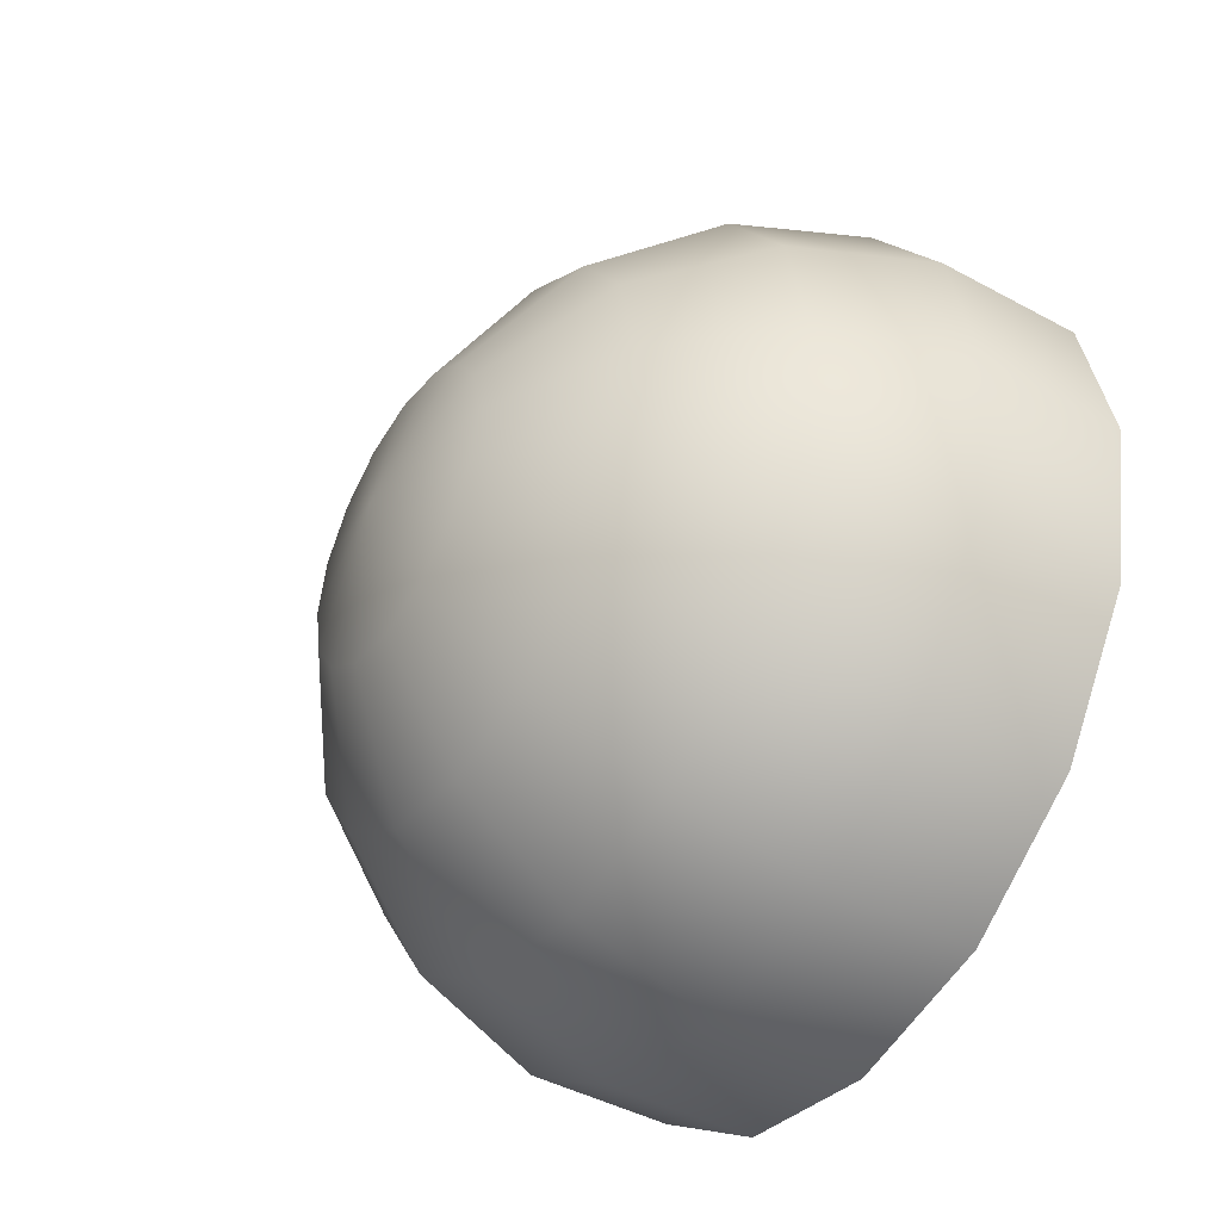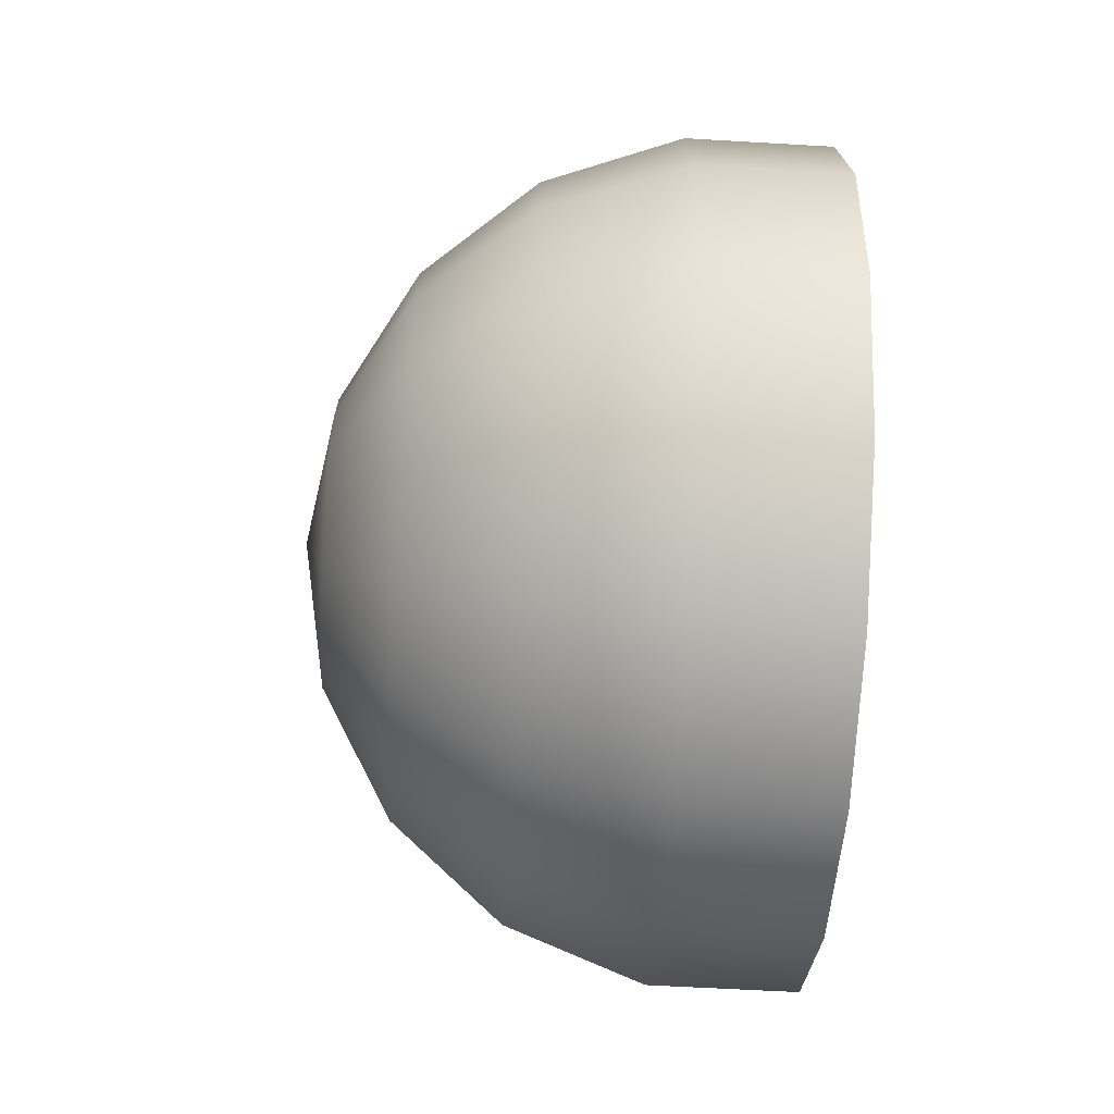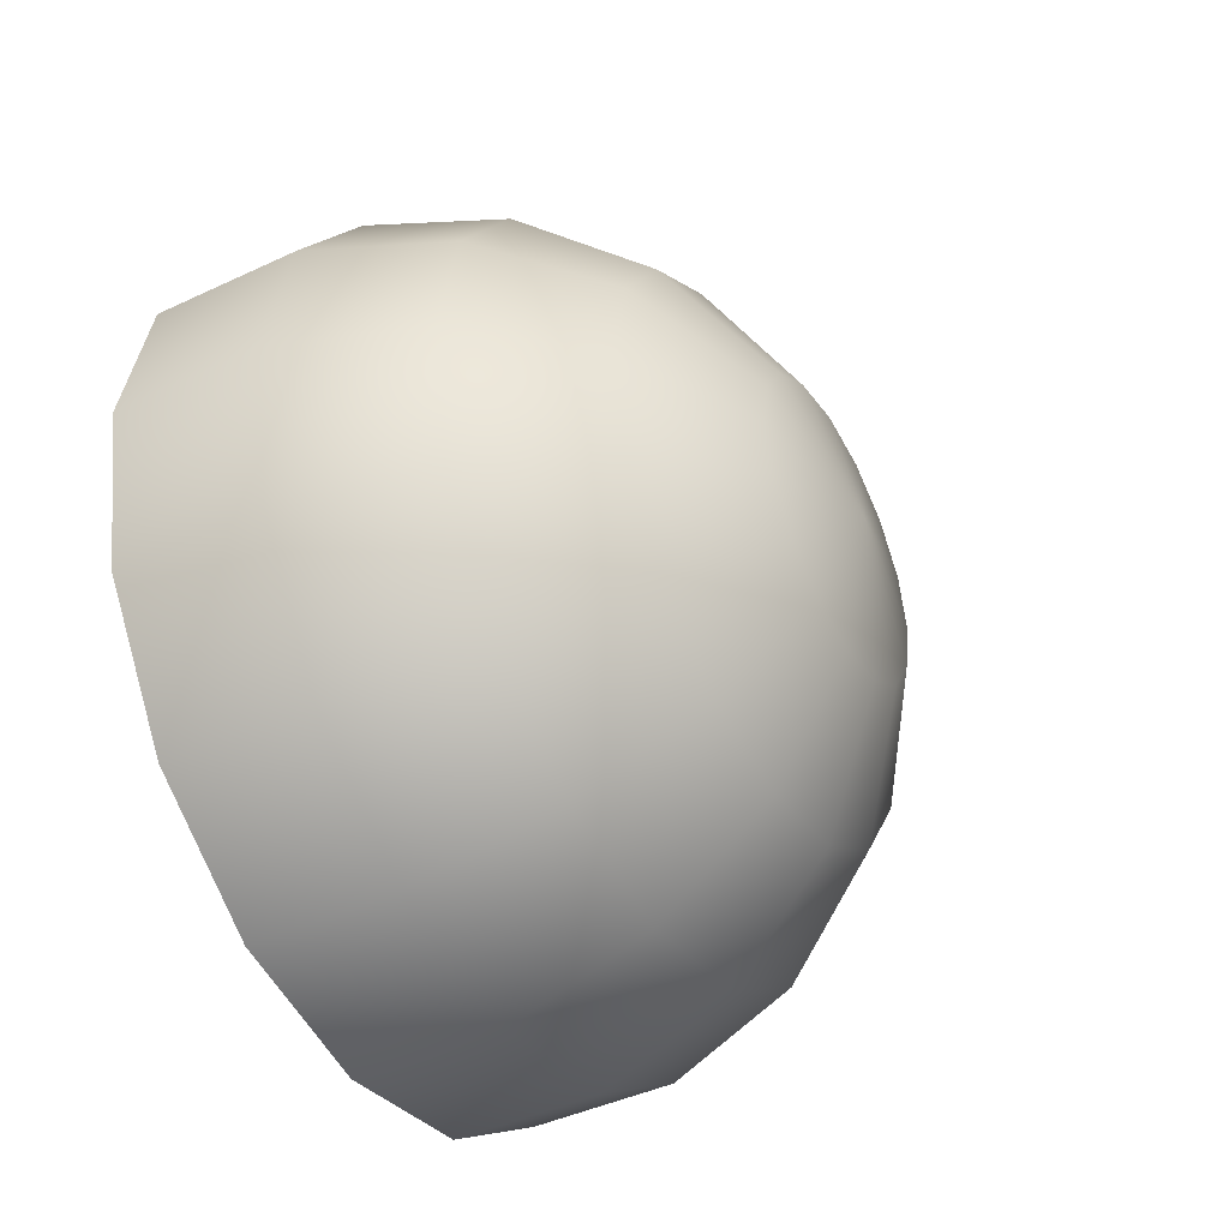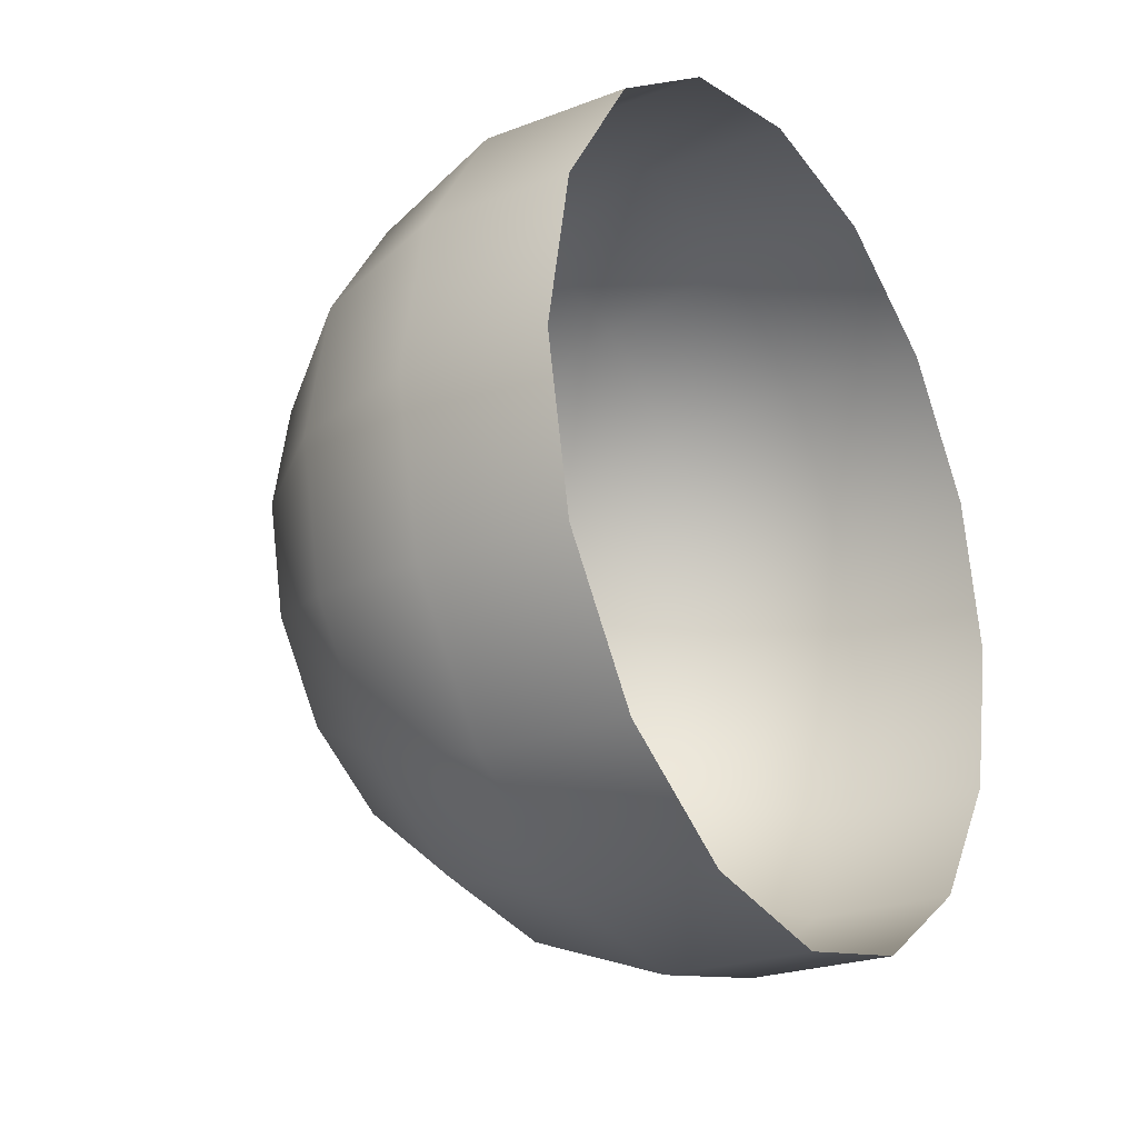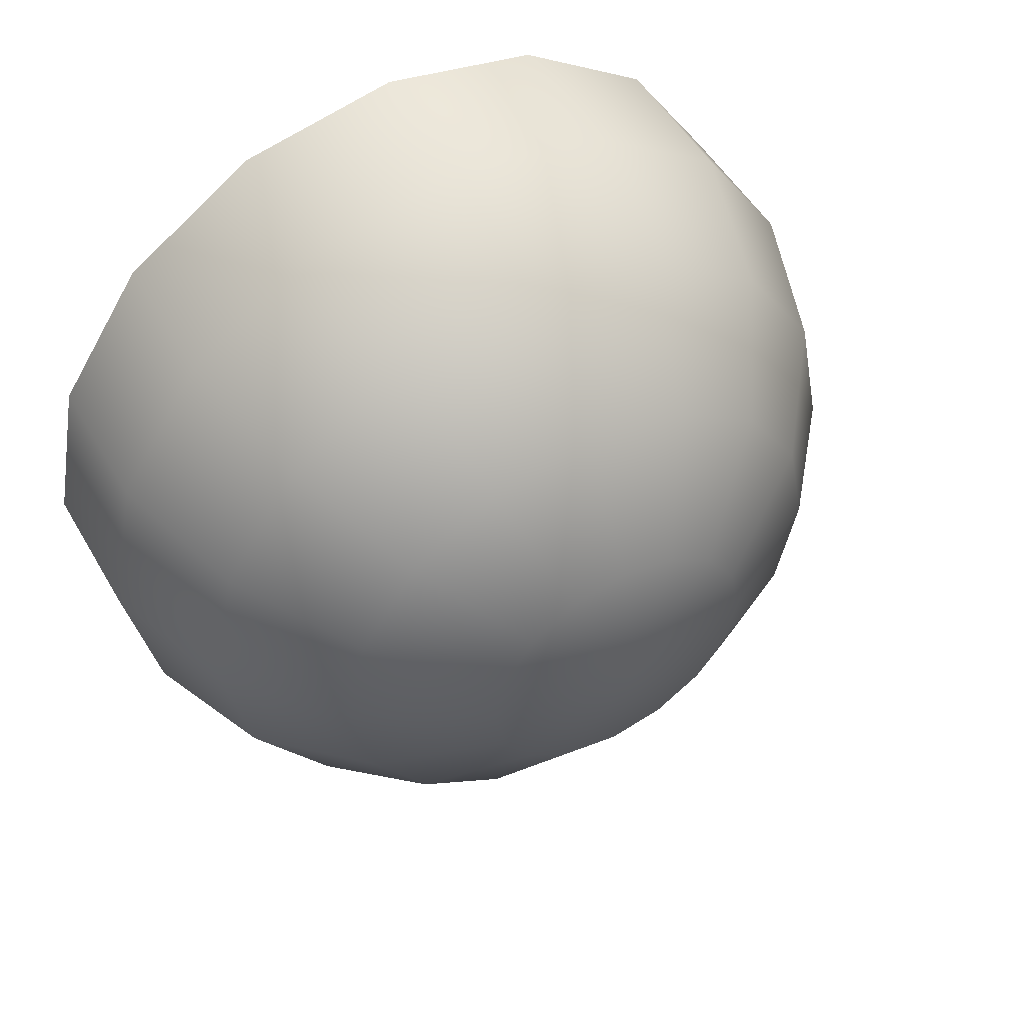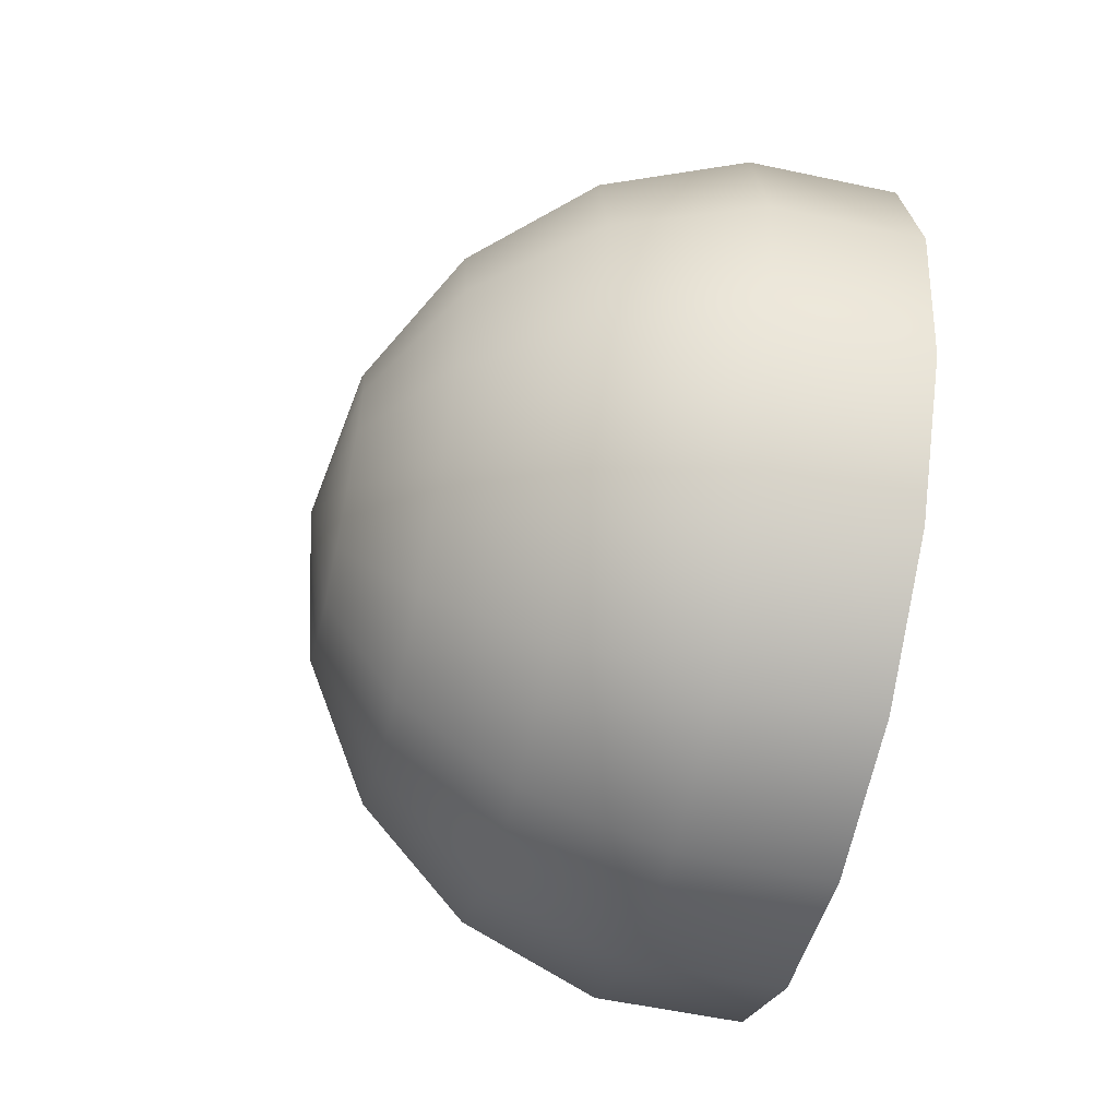
<metadata>
{"format":"obj","ext":"obj","renderer":"f3d","projection":"perspective","resolution":1024,"background":"white","views":[{"elev":-44.5,"azim":-32.3,"up":"+Y"},{"elev":-60.7,"azim":-3.4,"up":"+Z"},{"elev":-43.7,"azim":-151.1,"up":"+Z"},{"elev":-23.6,"azim":32.8,"up":"+Z"},{"elev":51.6,"azim":-119.5,"up":"+Y"},{"elev":-55.9,"azim":-12.7,"up":"+Z"}]}
</metadata>
<code>
o m1_Сфера
v -11.17 2e-06 -3.292
v -3.793 1e-06 -9.478
v -0.4511 0 -9.478
v -11.17 1.26 -3.041
v -9.495 2.367 -5.715
v -6.934 3.19 -7.7
v -3.793 3.627 -8.756
v -0.4511 3.627 -8.756
v -11.17 2.328 -2.328
v -9.495 4.374 -4.374
v -6.934 5.894 -5.894
v -3.793 6.702 -6.702
v -0.4511 6.702 -6.702
v -11.17 3.041 -1.26
v -9.495 5.715 -2.367
v -6.934 7.7 -3.19
v -3.793 8.756 -3.627
v -0.4511 8.756 -3.627
v -11.17 3.292 -0
v -9.495 6.186 0
v -6.934 8.335 1e-06
v -3.793 9.478 2e-06
v -0.4511 9.478 2e-06
v -11.17 3.041 1.26
v -9.495 5.715 2.367
v -6.934 7.7 3.19
v -3.793 8.756 3.627
v -0.4511 8.756 3.627
v -11.17 2.328 2.328
v -9.495 4.374 4.374
v -6.934 5.894 5.894
v -3.793 6.702 6.702
v -0.4511 6.702 6.702
v -11.17 1.26 3.041
v -9.495 2.367 5.715
v -6.934 3.19 7.7
v -3.793 3.627 8.756
v -0.4511 3.627 8.756
v -11.17 2e-06 3.292
v -9.495 1e-06 6.186
v -6.934 -1e-06 8.335
v -3.793 -2e-06 9.478
v -0.4511 -2e-06 9.478
v -11.17 -1.26 3.041
v -9.495 -2.367 5.715
v -6.934 -3.19 7.7
v -3.793 -3.627 8.756
v -0.4511 -3.627 8.756
v -11.17 -2.328 2.328
v -9.495 -4.374 4.374
v -6.934 -5.894 5.894
v -3.793 -6.702 6.702
v -0.4511 -6.702 6.702
v -11.75 2e-06 -0
v -11.17 -3.041 1.26
v -9.495 -5.715 2.367
v -6.934 -7.7 3.19
v -3.793 -8.756 3.627
v -0.4511 -8.756 3.627
v -11.17 -3.292 -2e-06
v -9.495 -6.186 -3e-06
v -6.934 -8.335 -4e-06
v -3.793 -9.478 -3e-06
v -0.4511 -9.478 -3e-06
v -11.17 -3.041 -1.26
v -9.495 -5.715 -2.367
v -6.934 -7.7 -3.19
v -3.793 -8.756 -3.627
v -0.4511 -8.756 -3.627
v -11.17 -2.328 -2.328
v -9.495 -4.374 -4.374
v -6.934 -5.894 -5.894
v -3.793 -6.702 -6.702
v -0.4511 -6.702 -6.702
v -11.17 -1.26 -3.041
v -9.495 -2.367 -5.715
v -6.934 -3.19 -7.7
v -3.793 -3.627 -8.756
v -0.4511 -3.627 -8.756
v -9.495 5e-06 -6.186
v -6.934 6e-06 -8.335
f 2 8 3
f 80 4 5
f 81 5 6
f 81 7 2
f 1 54 4
f 5 11 6
f 6 12 7
f 4 54 9
f 7 13 8
f 4 10 5
f 11 17 12
f 9 54 14
f 12 18 13
f 9 15 10
f 10 16 11
f 14 20 15
f 15 21 16
f 17 21 22
f 14 54 19
f 17 23 18
f 22 26 27
f 19 54 24
f 22 28 23
f 19 25 20
f 21 25 26
f 27 33 28
f 24 30 25
f 25 31 26
f 27 31 32
f 24 54 29
f 31 35 36
f 31 37 32
f 29 54 34
f 32 38 33
f 29 35 30
f 36 42 37
f 34 54 39
f 37 43 38
f 34 40 35
f 36 40 41
f 39 45 40
f 40 46 41
f 41 47 42
f 39 54 44
f 42 48 43
f 46 52 47
f 44 54 49
f 47 53 48
f 44 50 45
f 46 50 51
f 52 59 53
f 49 56 50
f 50 57 51
f 51 58 52
f 49 54 55
f 57 61 62
f 57 63 58
f 55 54 60
f 58 64 59
f 55 61 56
f 60 54 65
f 63 69 64
f 60 66 61
f 61 67 62
f 62 68 63
f 67 71 72
f 67 73 68
f 65 54 70
f 68 74 69
f 65 71 66
f 72 78 73
f 70 54 75
f 73 79 74
f 70 76 71
f 72 76 77
f 78 3 79
f 76 1 80
f 77 80 81
f 77 2 78
f 75 54 1
f 2 7 8
f 80 1 4
f 81 80 5
f 81 6 7
f 5 10 11
f 6 11 12
f 7 12 13
f 4 9 10
f 11 16 17
f 12 17 18
f 9 14 15
f 10 15 16
f 14 19 20
f 15 20 21
f 17 16 21
f 17 22 23
f 22 21 26
f 22 27 28
f 19 24 25
f 21 20 25
f 27 32 33
f 24 29 30
f 25 30 31
f 27 26 31
f 31 30 35
f 31 36 37
f 32 37 38
f 29 34 35
f 36 41 42
f 37 42 43
f 34 39 40
f 36 35 40
f 39 44 45
f 40 45 46
f 41 46 47
f 42 47 48
f 46 51 52
f 47 52 53
f 44 49 50
f 46 45 50
f 52 58 59
f 49 55 56
f 50 56 57
f 51 57 58
f 57 56 61
f 57 62 63
f 58 63 64
f 55 60 61
f 63 68 69
f 60 65 66
f 61 66 67
f 62 67 68
f 67 66 71
f 67 72 73
f 68 73 74
f 65 70 71
f 72 77 78
f 73 78 79
f 70 75 76
f 72 71 76
f 78 2 3
f 76 75 1
f 77 76 80
f 77 81 2

</code>
